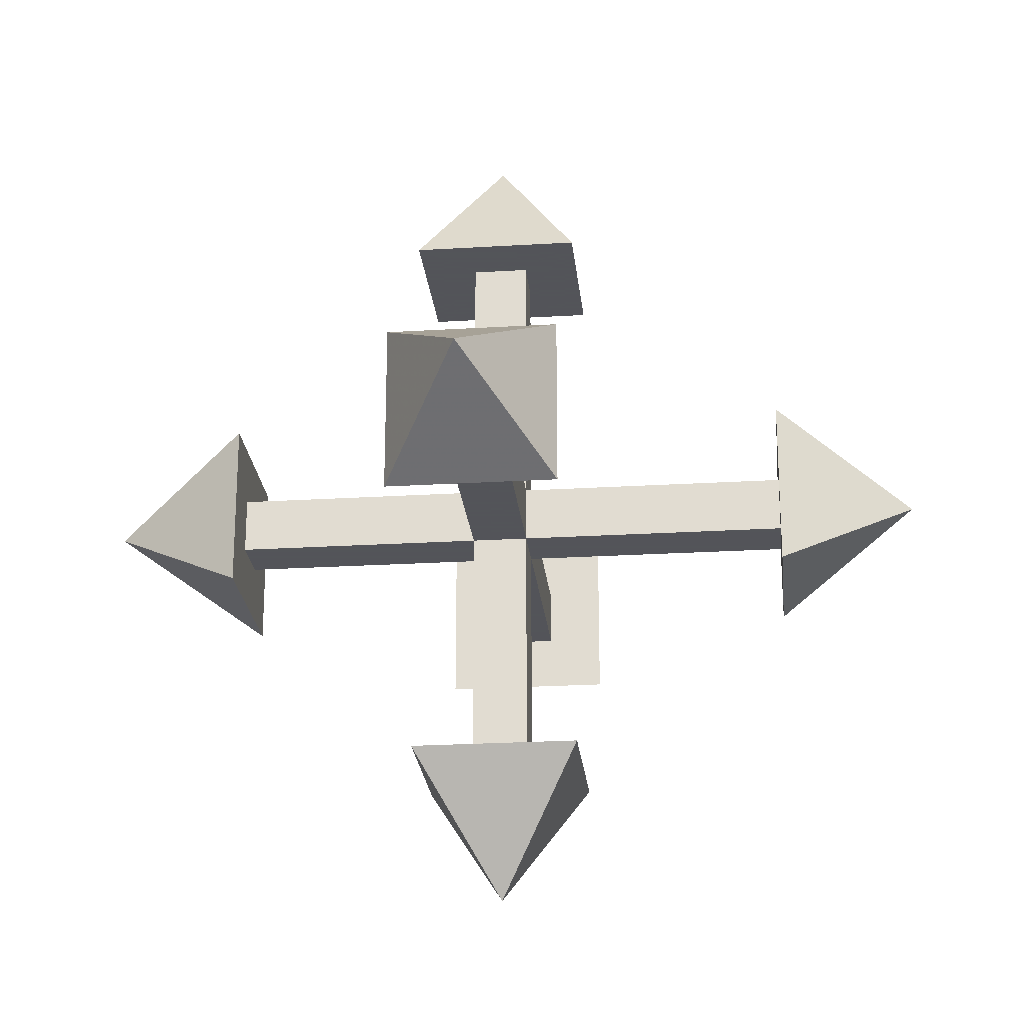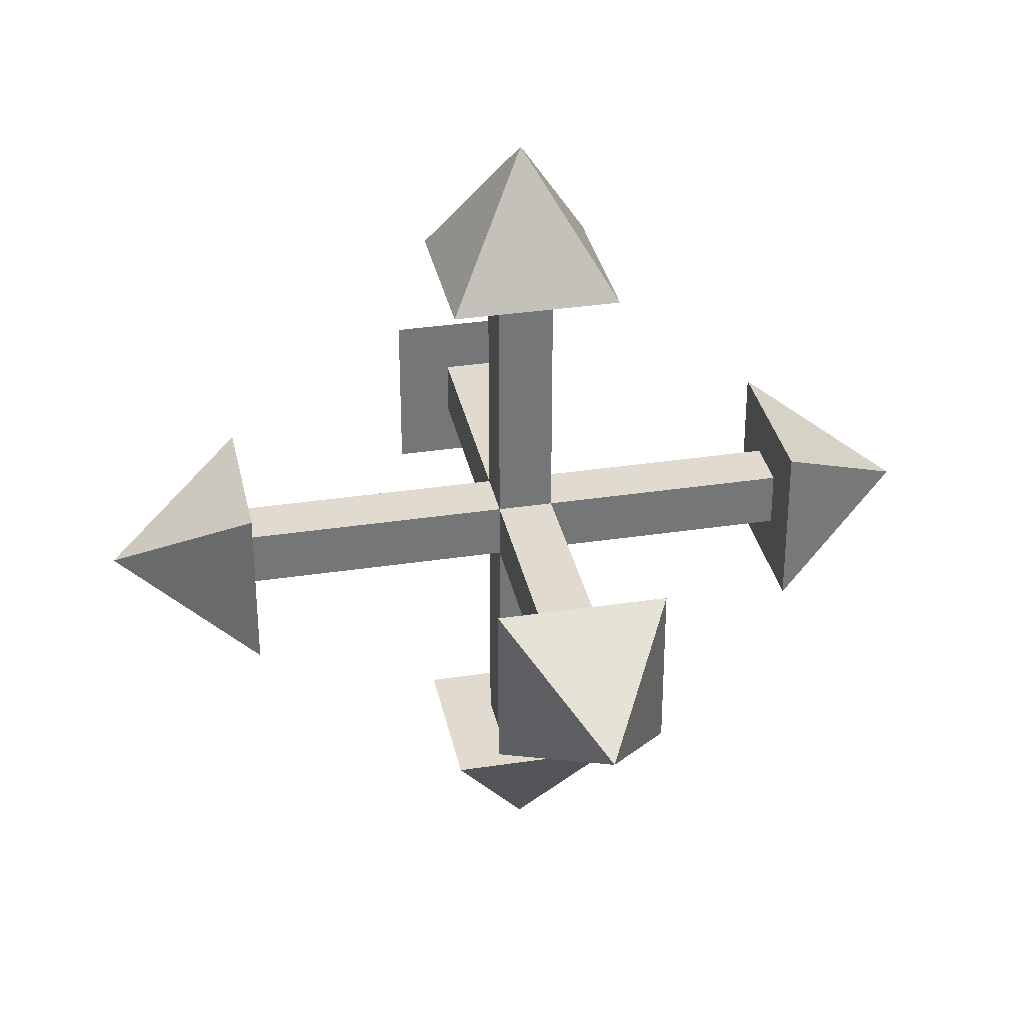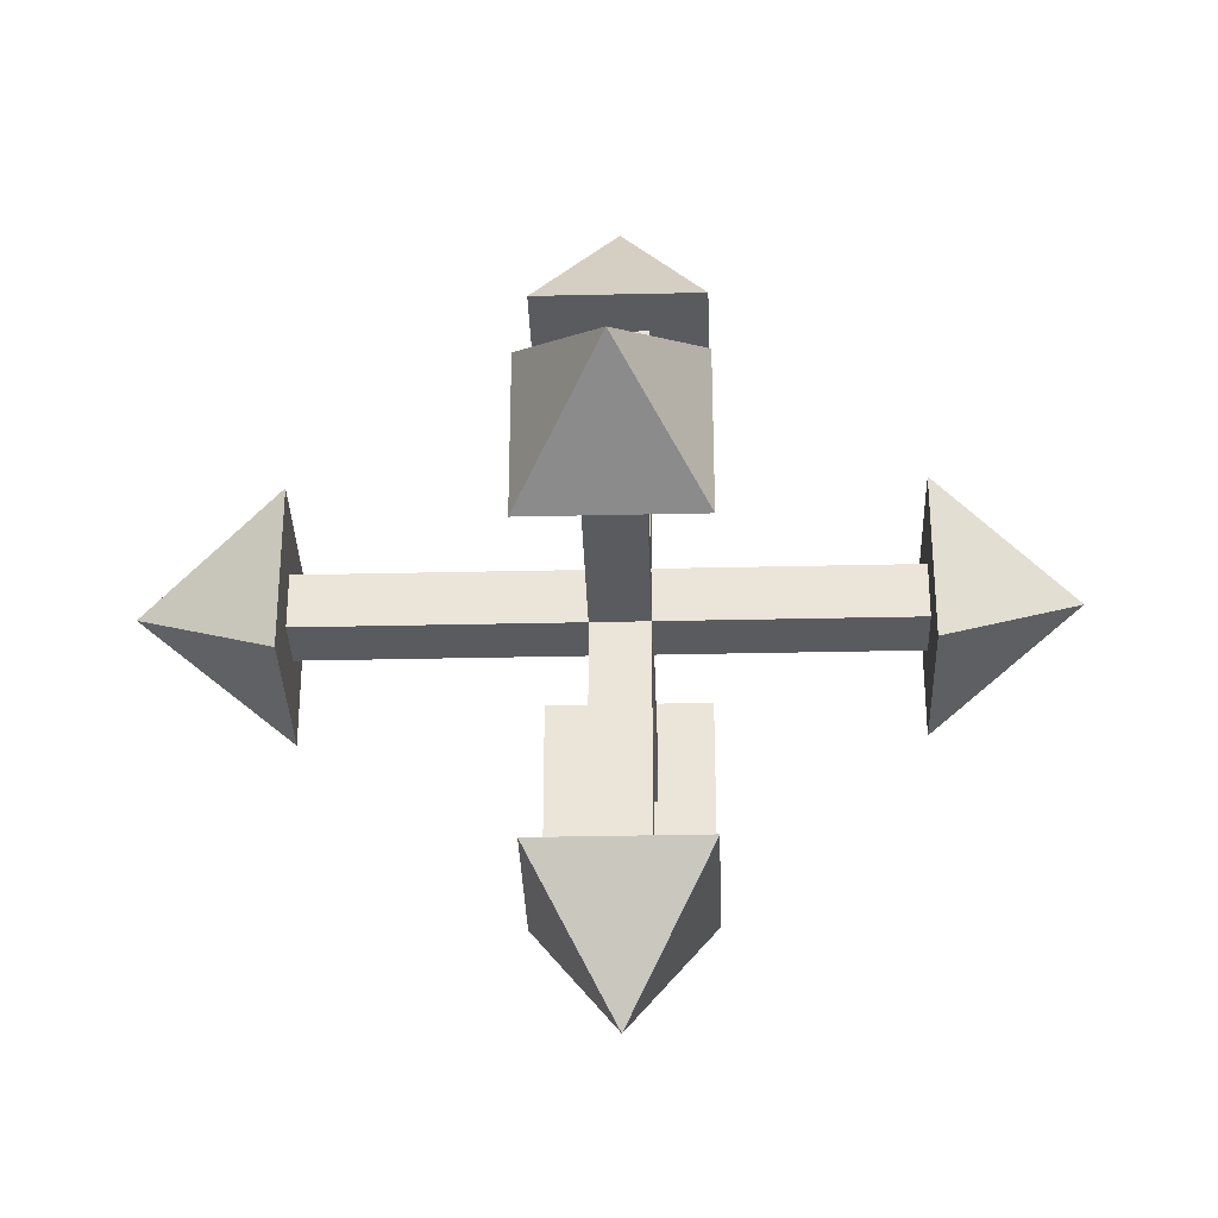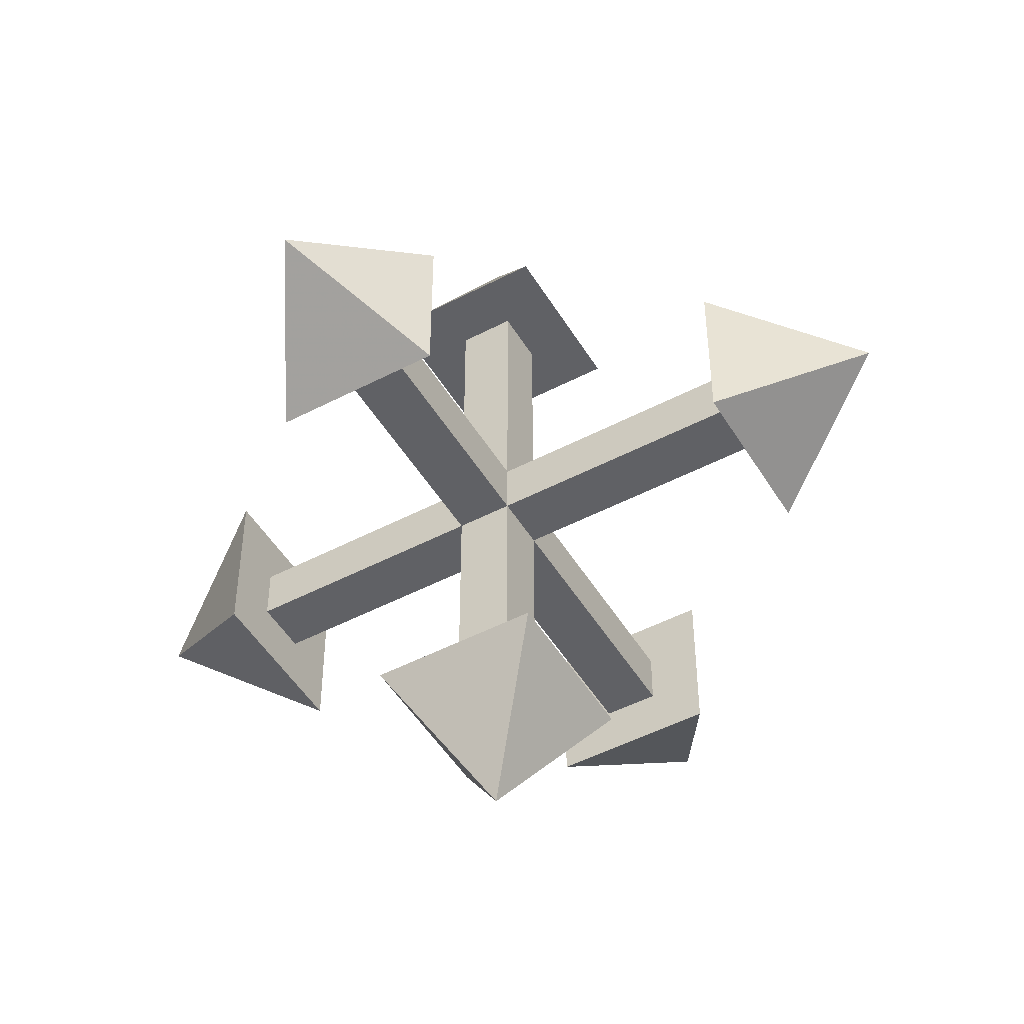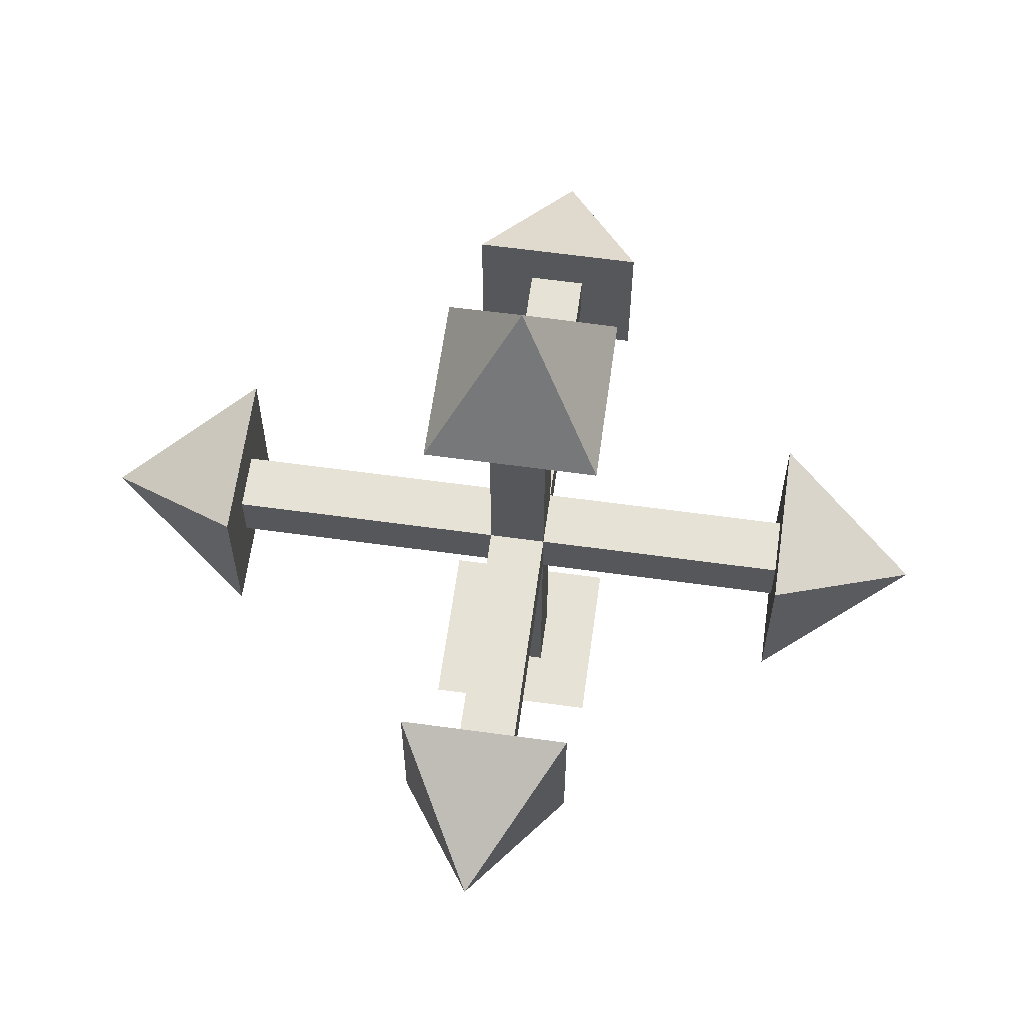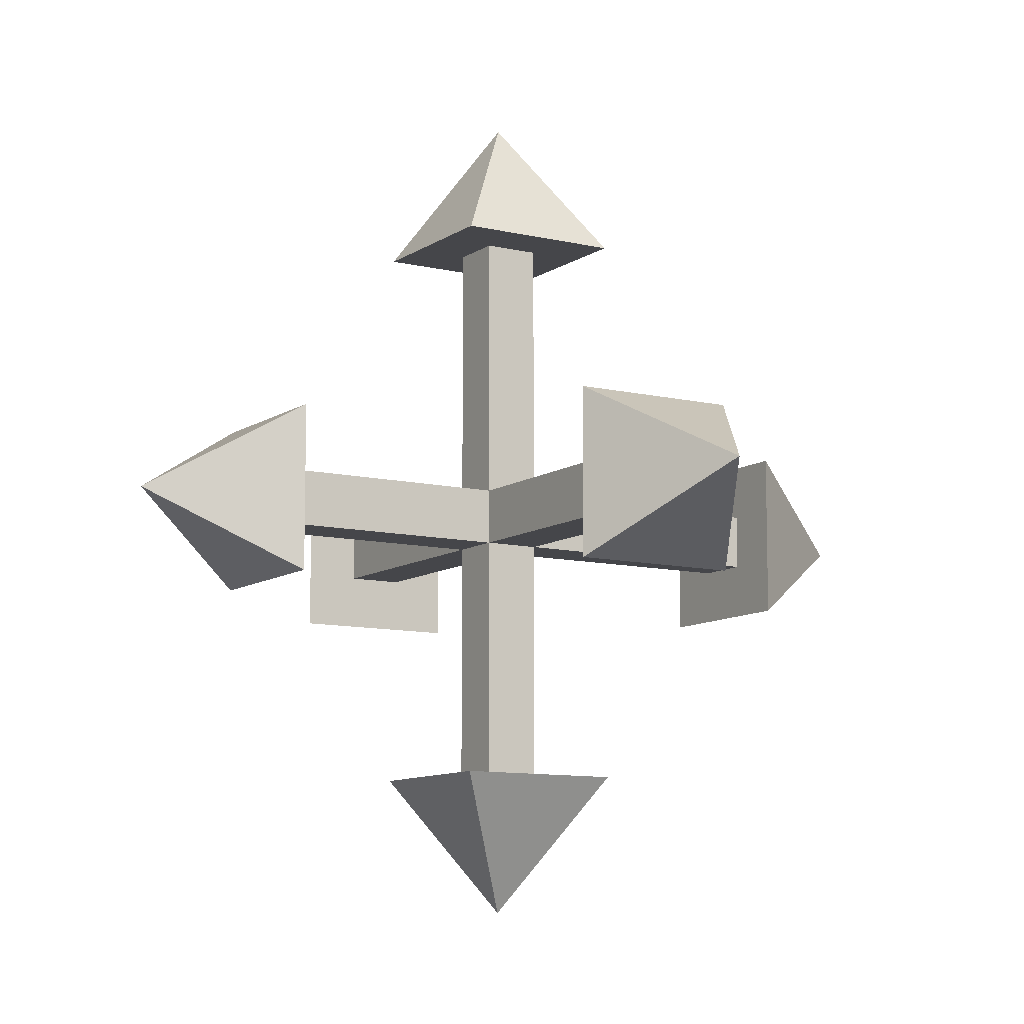
<metadata>
{"format":"obj","ext":"obj","renderer":"f3d","projection":"perspective","resolution":1024,"background":"white","views":[{"elev":-23.9,"azim":5.8,"up":"+Y"},{"elev":33.7,"azim":78.3,"up":"+Y"},{"elev":-33.0,"azim":-178.2,"up":"+Y"},{"elev":-49.2,"azim":-59.9,"up":"+Y"},{"elev":62.9,"azim":-82.1,"up":"+Z"},{"elev":-9.9,"azim":-31.5,"up":"+Y"}]}
</metadata>
<code>
g Default object_1
v 1 -1 1
v -1 -1 10.61
v -1 -1 1
v 1 -1 10.61
v -1 -1 -1
v -1 -1 -9.824
v 1 -1 -1
v 1 -1 -9.824
v 1 1 1
v 1 -1 10.61
v 1 -1 1
v 1 1 10.61
v 1 -1 -1
v 1 1 -9.824
v 1 1 -1
v 1 -1 -9.824
v -1 1 1
v 1 1 10.61
v 1 1 1
v -1 1 10.61
v 1 1 -1
v -1 1 -9.824
v -1 1 -1
v 1 1 -9.824
v -1 -1 10.61
v -1 1 1
v -1 -1 1
v -1 1 10.61
v -1 -1 -1
v -1 1 -9.824
v -1 -1 -9.824
v -1 1 -1
v 1 -1 -9.824
v -1 -1 -9.824
v 3 -3 -9.824
v 1 1 -9.824
v -1 1 -9.824
v 3 3 -9.824
v -3 3 -9.824
v -3 -3 -9.824
v 3 3 -9.824
v 0 0 -14.82
v -3 3 -9.824
v 3 -3 -9.824
v 0 0 -14.82
v 3 3 -9.824
v -3 -3 -9.824
v 0 0 -14.82
v 3 -3 -9.824
v 0 0 -14.82
v -3 -3 -9.824
v -3 3 -9.824
v -1 -1 10.61
v 1 -1 10.61
v 3 -3 10.61
v 1 1 10.61
v -1 1 10.61
v -3 3 10.61
v 3 3 10.61
v -3 -3 10.61
v -3 3 10.61
v 0 0 15.61
v 3 3 10.61
v -3 -3 10.61
v 0 0 15.61
v -3 3 10.61
v 3 -3 10.61
v 0 0 15.61
v -3 -3 10.61
v 0 0 15.61
v 3 -3 10.61
v 3 3 10.61
v -1 -1 1
v 1 -9.824 1
v 1 -1 1
v -1 -9.824 1
v 1 1 1
v -1 10.61 1
v -1 1 1
v 1 10.61 1
v 1 -1 1
v 1 -9.824 -1
v 1 -1 -1
v 1 -9.824 1
v 1 1 -1
v 1 10.61 1
v 1 1 1
v 1 10.61 -1
v 1 -1 -1
v -1 -9.824 -1
v -1 -1 -1
v 1 -9.824 -1
v -1 1 -1
v 1 10.61 -1
v 1 1 -1
v -1 10.61 -1
v -1 -1 1
v -1 -9.824 -1
v -1 -9.824 1
v -1 -1 -1
v -1 10.61 1
v -1 1 -1
v -1 1 1
v -1 10.61 -1
v 1 -9.824 1
v -1 -9.824 1
v 3 -9.824 3
v 1 -9.824 -1
v -1 -9.824 -1
v 3 -9.824 -3
v -3 -9.824 -3
v -3 -9.824 3
v 3 -9.824 -3
v 0 -14.82 0
v -3 -9.824 -3
v 3 -9.824 3
v 0 -14.82 0
v 3 -9.824 -3
v -3 -9.824 3
v 0 -14.82 0
v 3 -9.824 3
v 0 -14.82 0
v -3 -9.824 3
v -3 -9.824 -3
v -1 10.61 1
v 1 10.61 1
v 3 10.61 3
v 1 10.61 -1
v -1 10.61 -1
v -3 10.61 -3
v 3 10.61 -3
v -3 10.61 3
v -3 10.61 -3
v 0 15.61 0
v 3 10.61 -3
v -3 10.61 3
v 0 15.61 0
v -3 10.61 -3
v 3 10.61 3
v 0 15.61 0
v -3 10.61 3
v 0 15.61 0
v 3 10.61 3
v 3 10.61 -3
v -1 1 1
v -9.824 -1 1
v -1 -1 1
v -9.824 1 1
v 1 -1 1
v 10.61 1 1
v 1 1 1
v 10.61 -1 1
v 1 -1 -1
v 10.61 -1 1
v 1 -1 1
v 10.61 -1 -1
v -1 -1 1
v -9.824 -1 -1
v -1 -1 -1
v -9.824 -1 1
v 1 1 -1
v 10.61 -1 -1
v 1 -1 -1
v 10.61 1 -1
v -1 -1 -1
v -9.824 1 -1
v -1 1 -1
v -9.824 -1 -1
v 1 1 1
v 10.61 1 -1
v 1 1 -1
v 10.61 1 1
v -1 1 -1
v -9.824 1 1
v -1 1 1
v -9.824 1 -1
v -9.824 -1 1
v -9.824 1 1
v -9.824 -3 3
v -9.824 -1 -1
v -9.824 1 -1
v -9.824 -3 -3
v -9.824 3 -3
v -9.824 3 3
v -9.824 -3 -3
v -14.82 0 0
v -9.824 3 -3
v -9.824 -3 3
v -14.82 0 0
v -9.824 -3 -3
v -9.824 3 3
v -14.82 0 0
v -9.824 -3 3
v -14.82 0 0
v -9.824 3 3
v -9.824 3 -3
v 10.61 1 1
v 10.61 -1 1
v 10.61 -3 3
v 10.61 -1 -1
v 10.61 1 -1
v 10.61 3 -3
v 10.61 -3 -3
v 10.61 3 3
v 10.61 3 -3
v 15.61 0 0
v 10.61 -3 -3
v 10.61 3 3
v 15.61 0 0
v 10.61 3 -3
v 10.61 -3 3
v 15.61 0 0
v 10.61 3 3
v 15.61 0 0
v 10.61 -3 3
v 10.61 -3 -3
f 1 2 3
f 2 1 4
f 5 6 7
f 8 7 6
f 9 10 11
f 10 9 12
f 13 14 15
f 14 13 16
f 17 18 19
f 18 17 20
f 21 22 23
f 22 21 24
f 25 26 27
f 26 25 28
f 29 30 31
f 32 30 29
f 33 34 35
f 36 33 35
f 37 36 38
f 34 37 39
f 39 40 34
f 40 35 34
f 35 38 36
f 38 39 37
f 41 42 43
f 44 45 46
f 47 48 49
f 50 51 52
f 53 54 55
f 54 56 55
f 56 57 58
f 57 53 58
f 59 55 56
f 55 60 53
f 60 58 53
f 58 59 56
f 61 62 63
f 64 65 66
f 67 68 69
f 70 71 72
f 73 74 75
f 74 73 76
f 77 78 79
f 78 77 80
f 81 82 83
f 82 81 84
f 85 86 87
f 86 85 88
f 89 90 91
f 90 89 92
f 93 94 95
f 94 93 96
f 97 98 99
f 100 98 97
f 101 102 103
f 102 101 104
f 105 106 107
f 108 105 107
f 109 108 110
f 106 109 111
f 111 112 106
f 112 107 106
f 107 110 108
f 110 111 109
f 113 114 115
f 116 117 118
f 119 120 121
f 122 123 124
f 125 126 127
f 126 128 127
f 128 129 130
f 129 125 130
f 131 127 128
f 127 132 125
f 132 130 125
f 130 131 128
f 133 134 135
f 136 137 138
f 139 140 141
f 142 143 144
f 145 146 147
f 146 145 148
f 149 150 151
f 150 149 152
f 153 154 155
f 154 153 156
f 157 158 159
f 158 157 160
f 161 162 163
f 162 161 164
f 165 166 167
f 166 165 168
f 169 170 171
f 172 170 169
f 173 174 175
f 174 173 176
f 177 178 179
f 180 177 179
f 181 180 182
f 178 181 183
f 183 184 178
f 184 179 178
f 179 182 180
f 182 183 181
f 185 186 187
f 188 189 190
f 191 192 193
f 194 195 196
f 197 198 199
f 198 200 199
f 200 201 202
f 201 197 202
f 203 199 200
f 199 204 197
f 204 202 197
f 202 203 200
f 205 206 207
f 208 209 210
f 211 212 213
f 214 215 216

</code>
